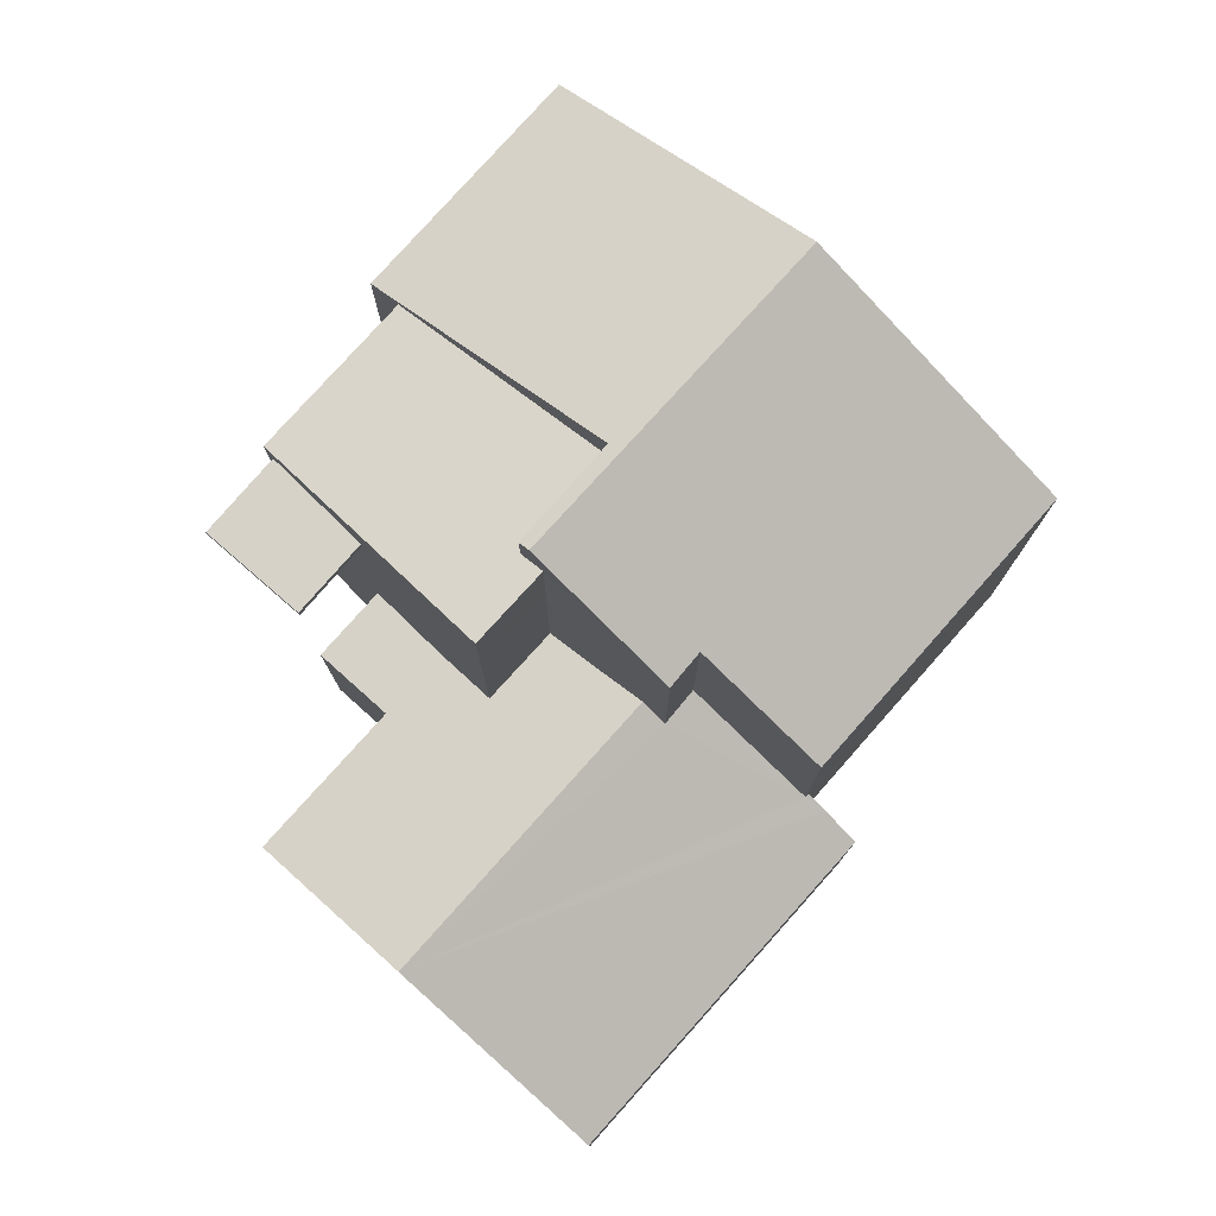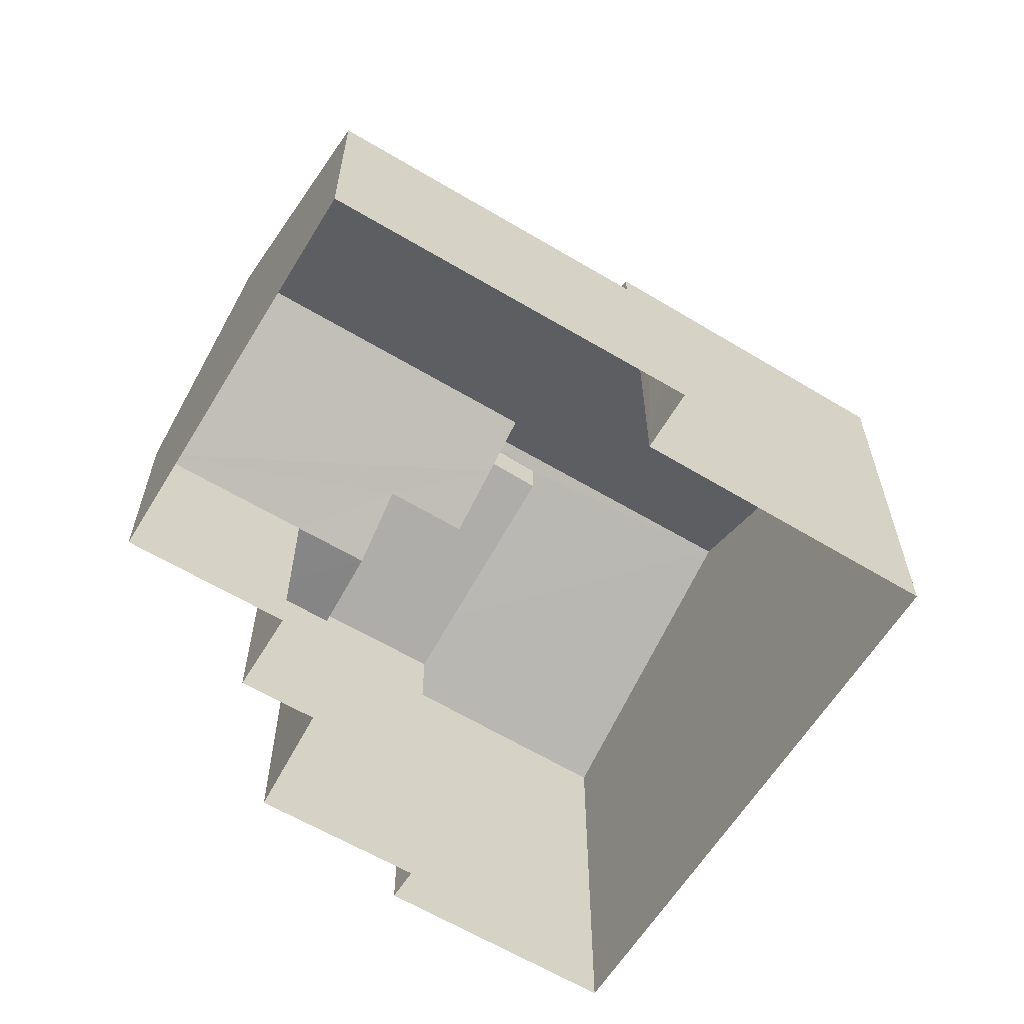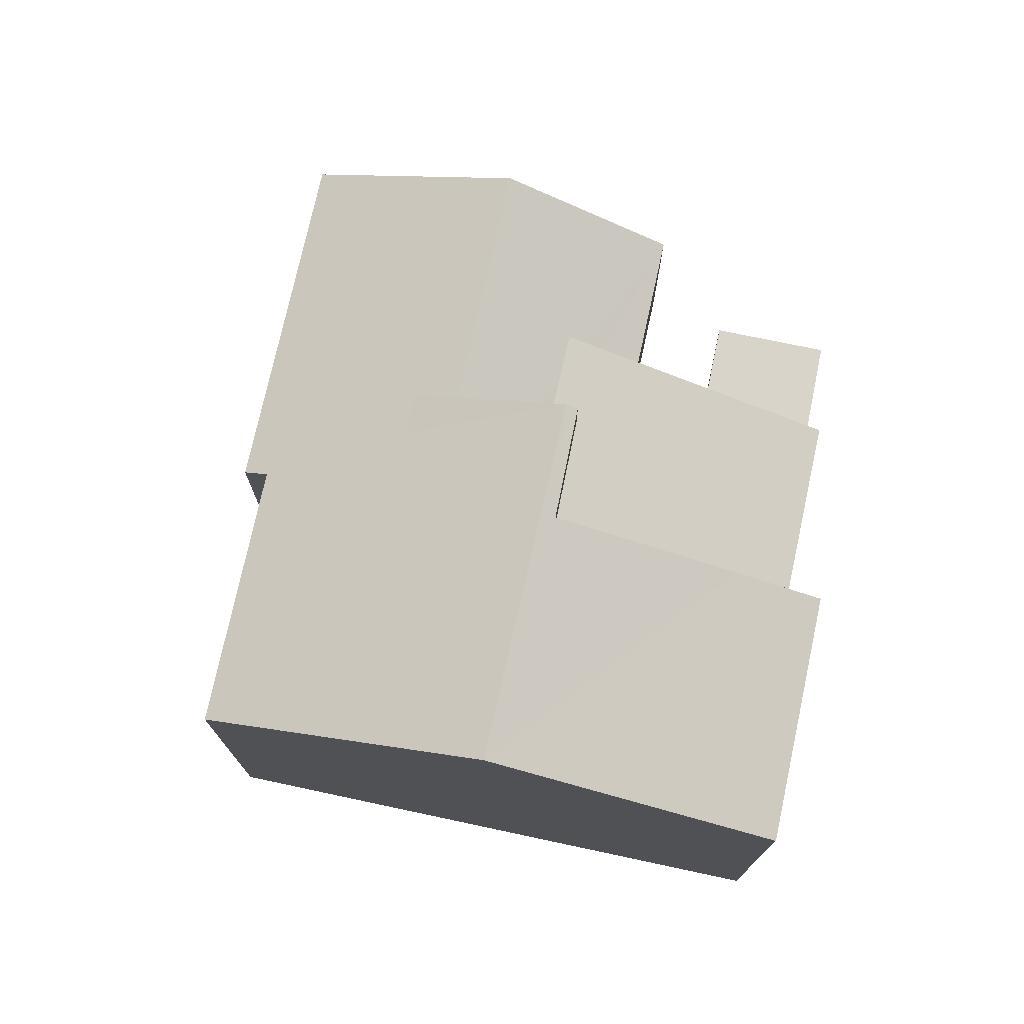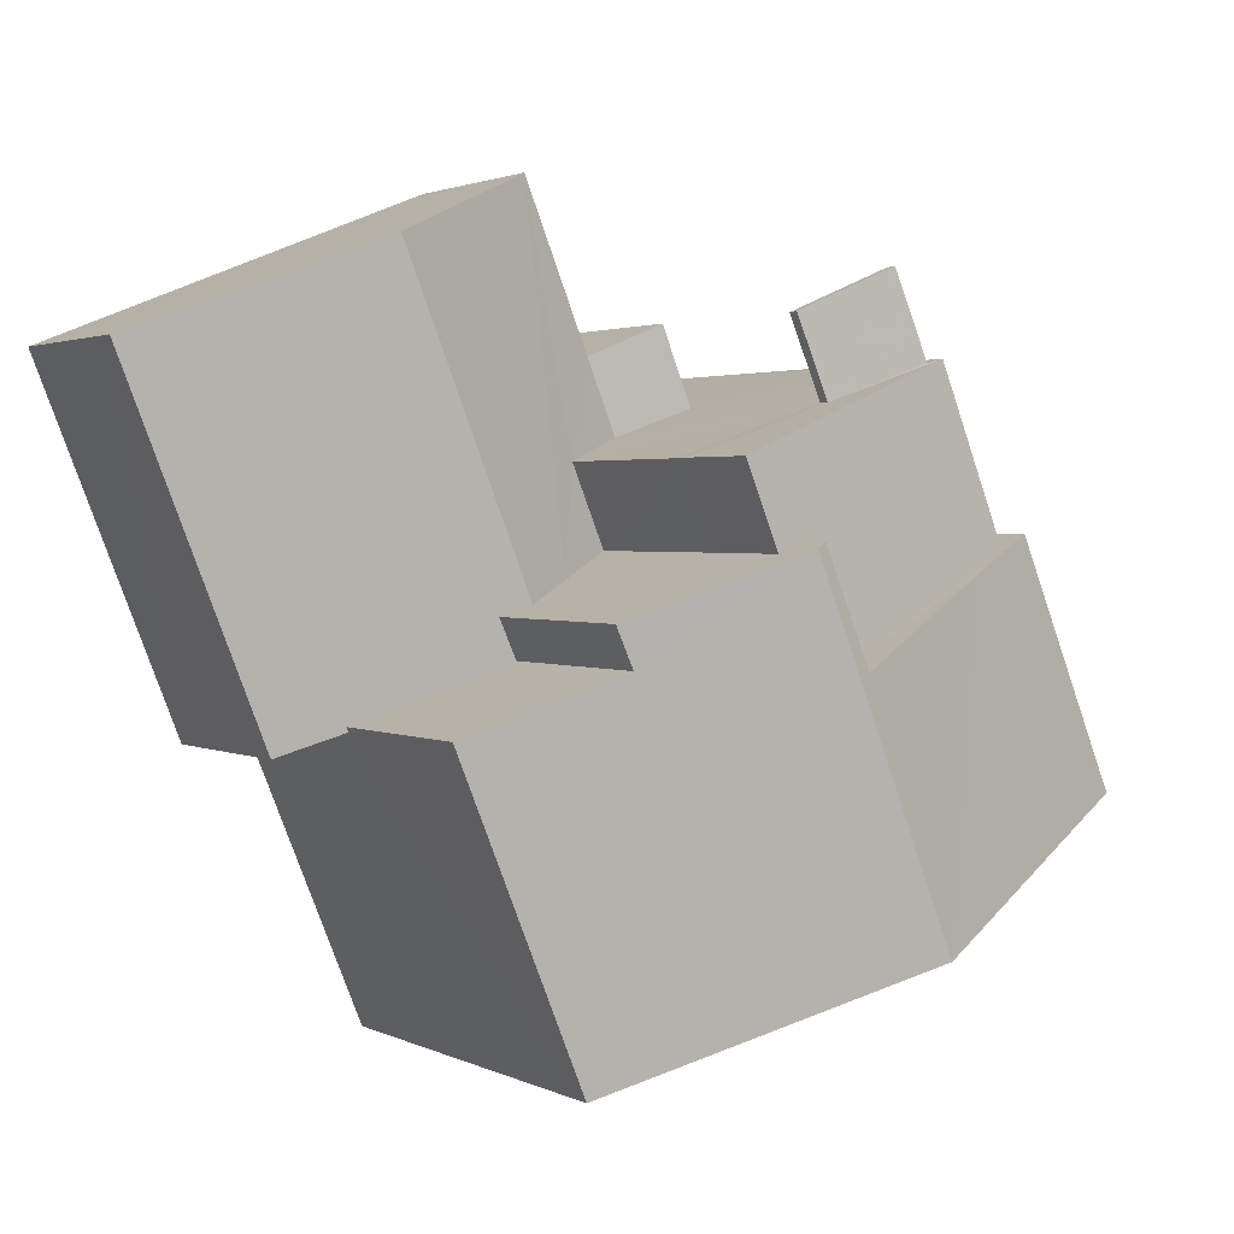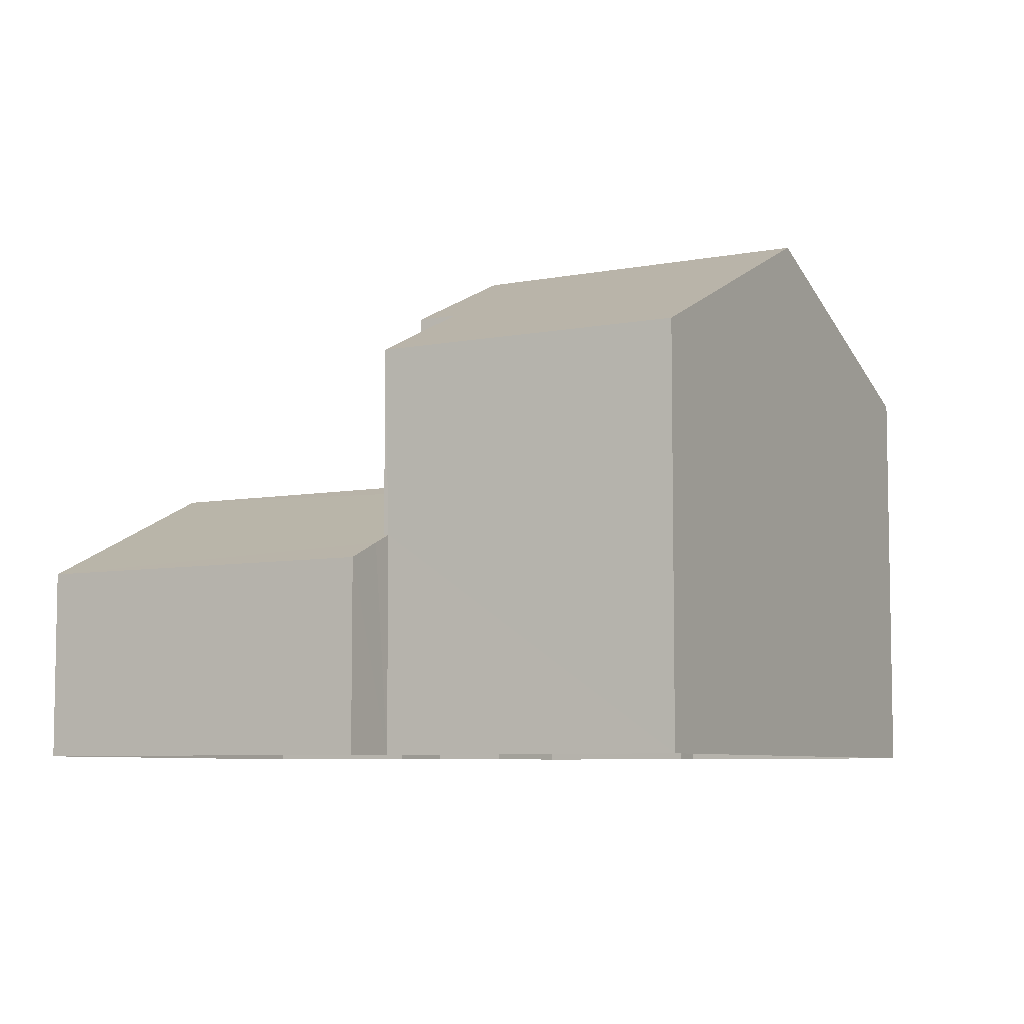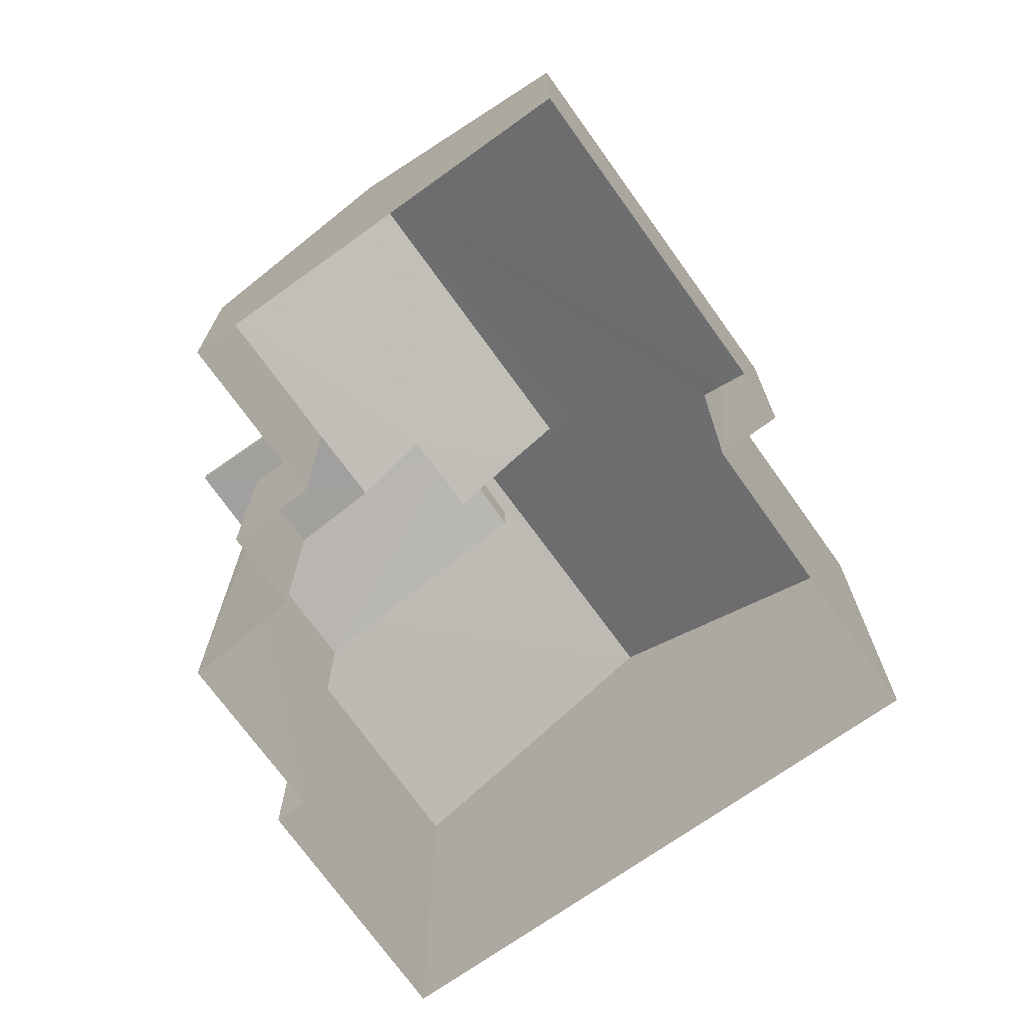
<metadata>
{"format":"obj","ext":"obj","renderer":"f3d","projection":"perspective","resolution":1024,"background":"white","views":[{"elev":78.3,"azim":-116.3,"up":"+Z"},{"elev":-62.0,"azim":-99.4,"up":"+Z"},{"elev":75.1,"azim":34.3,"up":"+Z"},{"elev":2.0,"azim":-31.2,"up":"+Y"},{"elev":-6.8,"azim":-38.3,"up":"+Z"},{"elev":-72.0,"azim":-122.4,"up":"+Z"}]}
</metadata>
<code>
v -8.869e+04 -1.005e+05 2.31
v -8.87e+04 -1.005e+05 2.311
v -8.869e+04 -1.005e+05 2.31
v -8.869e+04 -1.005e+05 2.31
v -8.87e+04 -1.005e+05 2.31
v -8.87e+04 -1.005e+05 2.31
v -8.87e+04 -1.005e+05 2.309
v -8.869e+04 -1.005e+05 2.309
v -8.869e+04 -1.005e+05 2.309
v -8.87e+04 -1.005e+05 2.309
v -8.87e+04 -1.005e+05 2.309
v -8.87e+04 -1.005e+05 2.309
v -8.87e+04 -1.005e+05 8.084
v -8.87e+04 -1.005e+05 8.084
v -8.869e+04 -1.005e+05 8.084
v -8.869e+04 -1.005e+05 8.084
v -8.87e+04 -1.005e+05 6.129
v -8.87e+04 -1.005e+05 5.632
v -8.87e+04 -1.005e+05 5.63
v -8.87e+04 -1.005e+05 5.084
v -8.87e+04 -1.005e+05 5.084
v -8.87e+04 -1.005e+05 5.085
v -8.87e+04 -1.005e+05 6.544
v -8.87e+04 -1.005e+05 6.545
v -8.87e+04 -1.005e+05 8.234
v -8.869e+04 -1.005e+05 8.234
v -8.87e+04 -1.005e+05 8.234
v -8.869e+04 -1.005e+05 8.234
v -8.87e+04 -1.005e+05 10.08
v -8.87e+04 -1.005e+05 8.221
v -8.869e+04 -1.005e+05 10.08
v -8.87e+04 -1.005e+05 9.098
v -8.87e+04 -1.005e+05 9.094
v -8.87e+04 -1.005e+05 8.22
v -8.87e+04 -1.005e+05 5.347
v -8.87e+04 -1.005e+05 5.084
v -8.87e+04 -1.005e+05 5.085
v -8.869e+04 -1.005e+05 8.787
v -8.869e+04 -1.005e+05 8.22
v -8.869e+04 -1.005e+05 8.22
v -8.87e+04 -1.005e+05 9.987
v -8.87e+04 -1.005e+05 10.01
v -8.87e+04 -1.005e+05 5.084
v -8.869e+04 -1.005e+05 5.084
v -8.87e+04 -1.005e+05 9.416
v -8.869e+04 -1.005e+05 8.326
v -8.87e+04 -1.005e+05 9.428
v -8.87e+04 -1.005e+05 9.539
v -8.87e+04 -1.005e+05 9.538
v -8.869e+04 -1.005e+05 8.324
v -8.87e+04 -1.005e+05 6.372
v -8.87e+04 -1.005e+05 6.378
v -8.87e+04 -1.005e+05 5.484
v -8.87e+04 -1.005e+05 5.484
v -8.87e+04 -1.005e+05 8.22
v -8.87e+04 -1.005e+05 8.22
v -8.87e+04 -1.005e+05 8.085
v -8.87e+04 -1.005e+05 8.235
f 1 2 3
f 1 3 4
f 5 6 7
f 3 2 5
f 8 3 9
f 10 11 7
f 12 9 11
f 11 5 7
f 3 5 9
f 9 5 11
f 13 14 15
f 16 13 15
f 17 18 19
f 17 19 20
f 19 21 20
f 19 22 21
f 23 24 17
f 20 23 17
f 25 26 27
f 25 28 26
f 29 30 31
f 30 29 32
f 29 33 32
f 34 30 32
f 35 23 36
f 37 35 36
f 38 31 39
f 40 38 39
f 41 31 38
f 42 29 41
f 29 31 41
f 22 43 21
f 22 44 43
f 45 46 47
f 48 47 49
f 49 47 50
f 47 46 50
f 24 23 51
f 52 51 53
f 53 35 54
f 23 35 53
f 51 23 53
f 40 39 1
f 4 40 1
f 11 10 20
f 21 11 20
f 18 17 55
f 55 24 56
f 24 51 56
f 17 24 55
f 37 6 5
f 5 54 35
f 37 5 35
f 42 48 29
f 29 48 33
f 47 48 42
f 56 33 55
f 33 48 55
f 16 15 26
f 28 16 26
f 4 3 40
f 41 38 45
f 3 46 40
f 46 45 38
f 46 38 40
f 11 43 12
f 11 21 43
f 31 30 39
f 36 10 7
f 36 20 10
f 39 2 1
f 39 30 2
f 25 27 14
f 13 25 14
f 57 13 19
f 13 22 19
f 9 44 8
f 25 58 49
f 25 49 50
f 44 22 13
f 8 16 50
f 28 25 50
f 16 28 50
f 44 13 16
f 8 44 16
f 6 36 7
f 6 37 36
f 34 32 52
f 53 34 52
f 18 57 19
f 55 58 57
f 48 49 58
f 55 48 58
f 57 18 55
f 25 57 58
f 25 13 57
f 3 50 46
f 3 8 50
f 14 26 15
f 14 27 26
f 44 12 43
f 44 9 12
f 34 53 54
f 34 54 30
f 54 2 30
f 54 5 2
f 47 42 41
f 45 47 41
f 23 20 36
f 51 52 56
f 56 32 33
f 56 52 32

</code>
